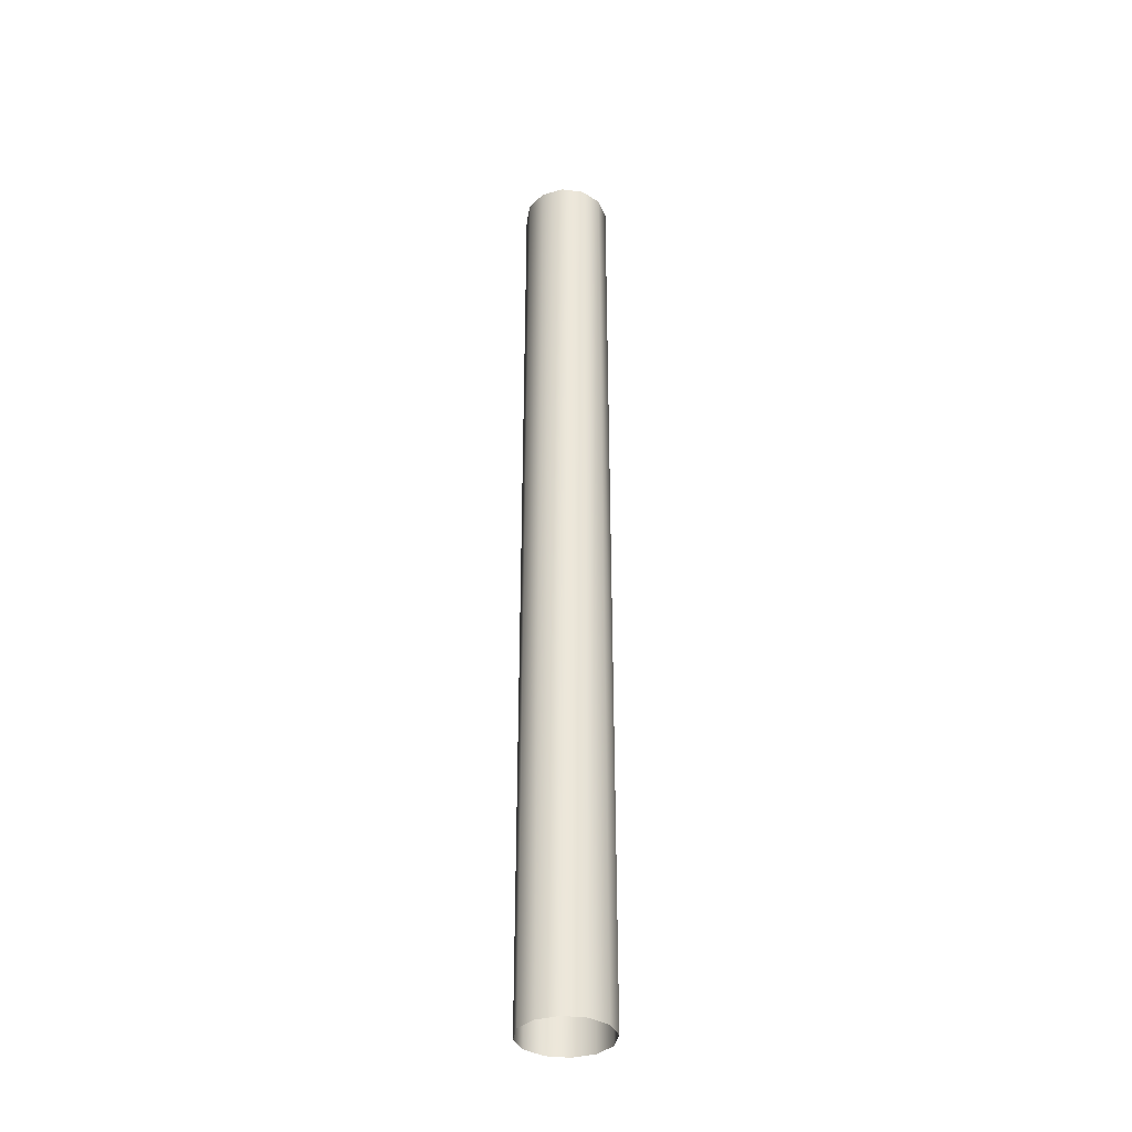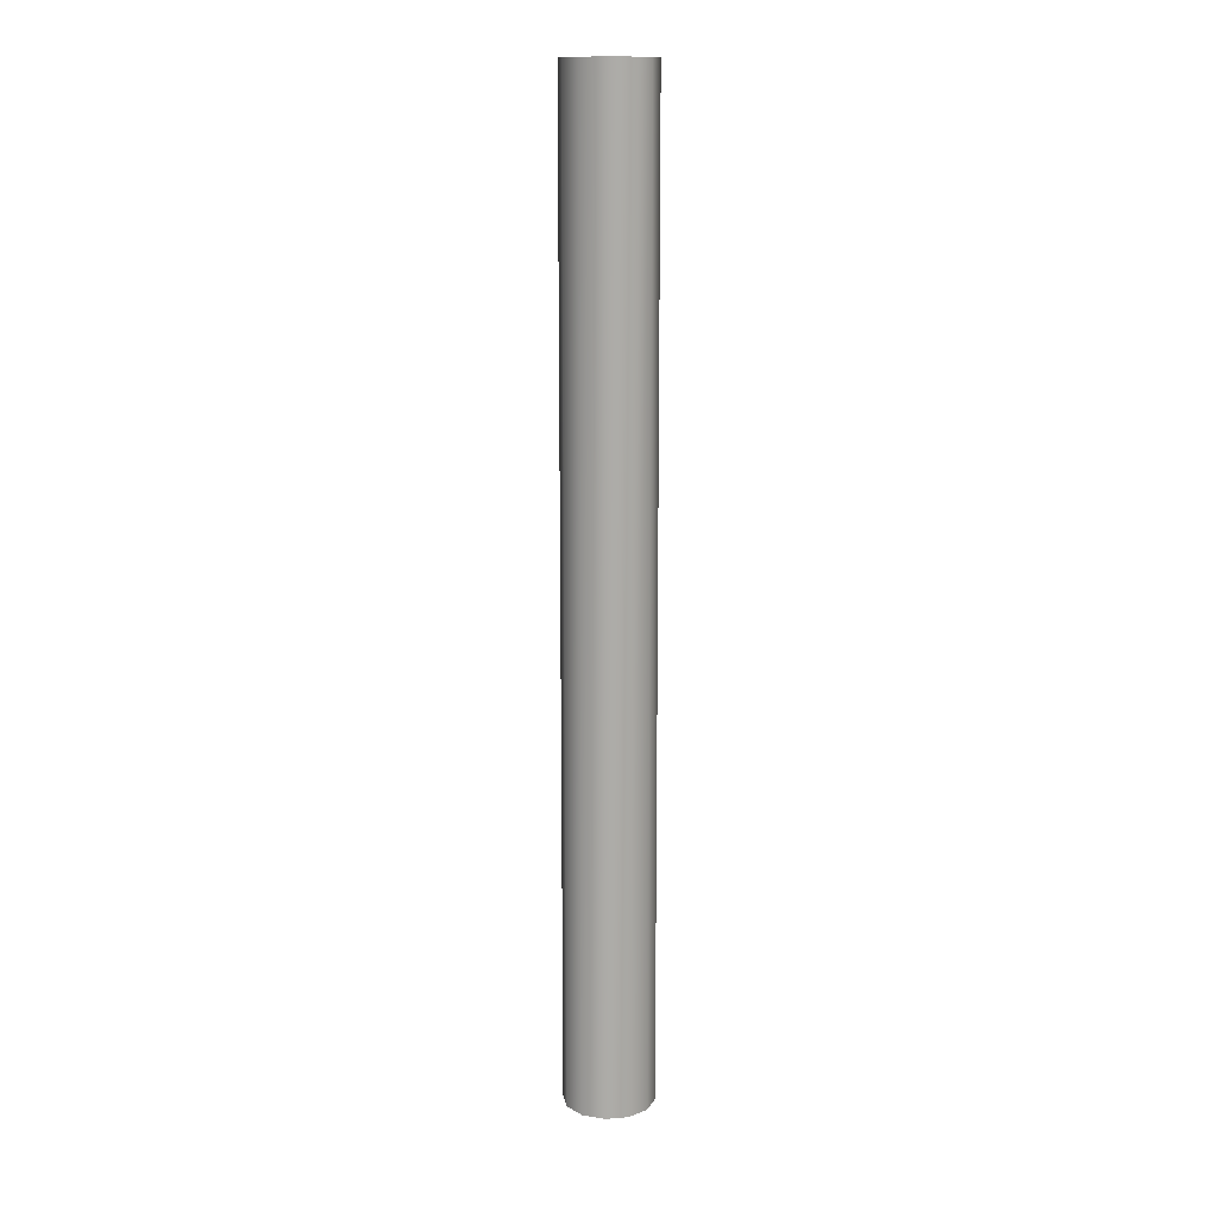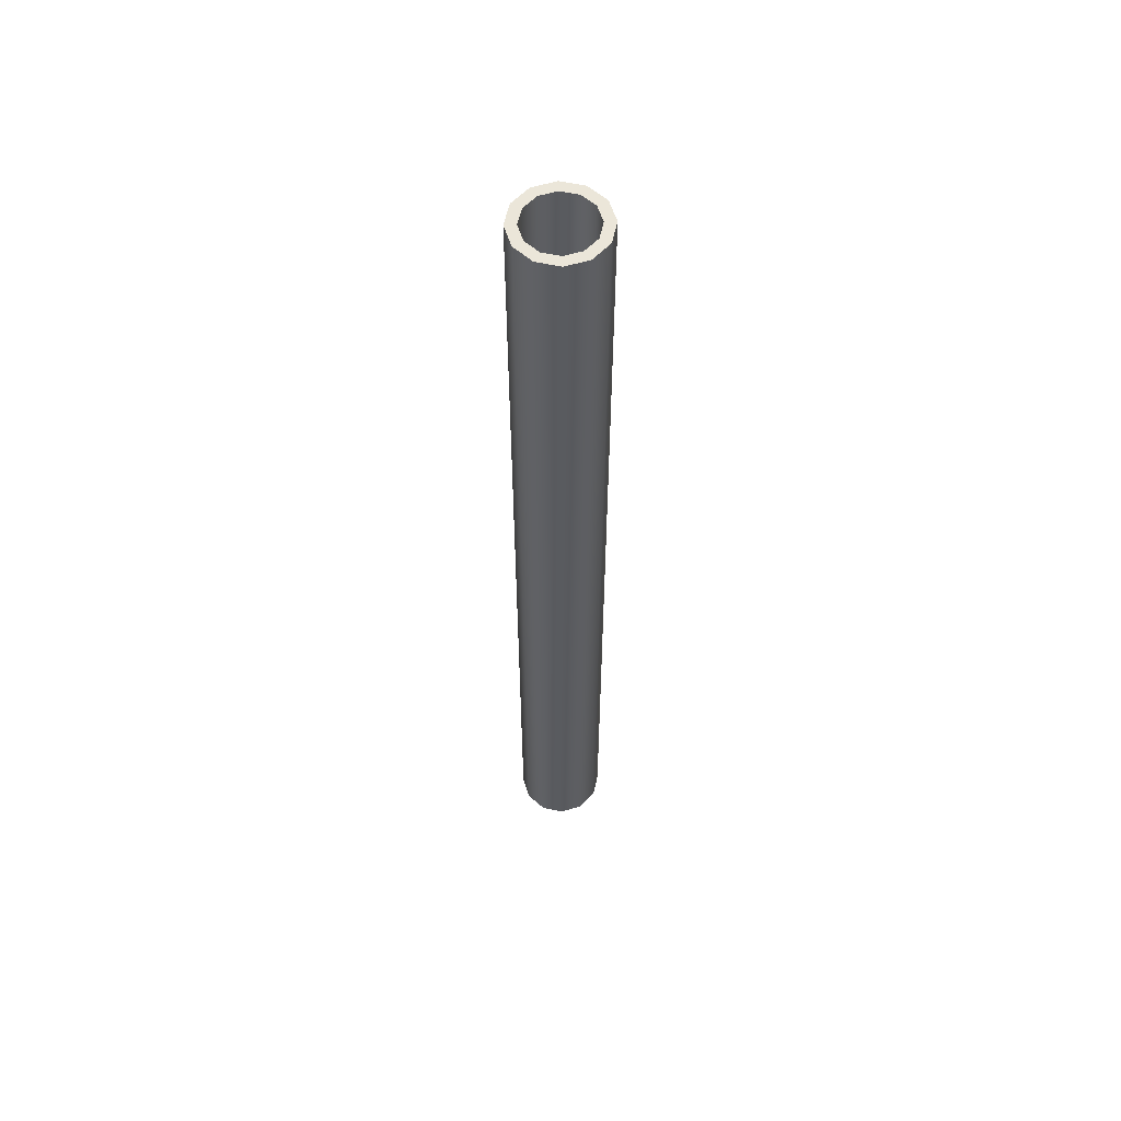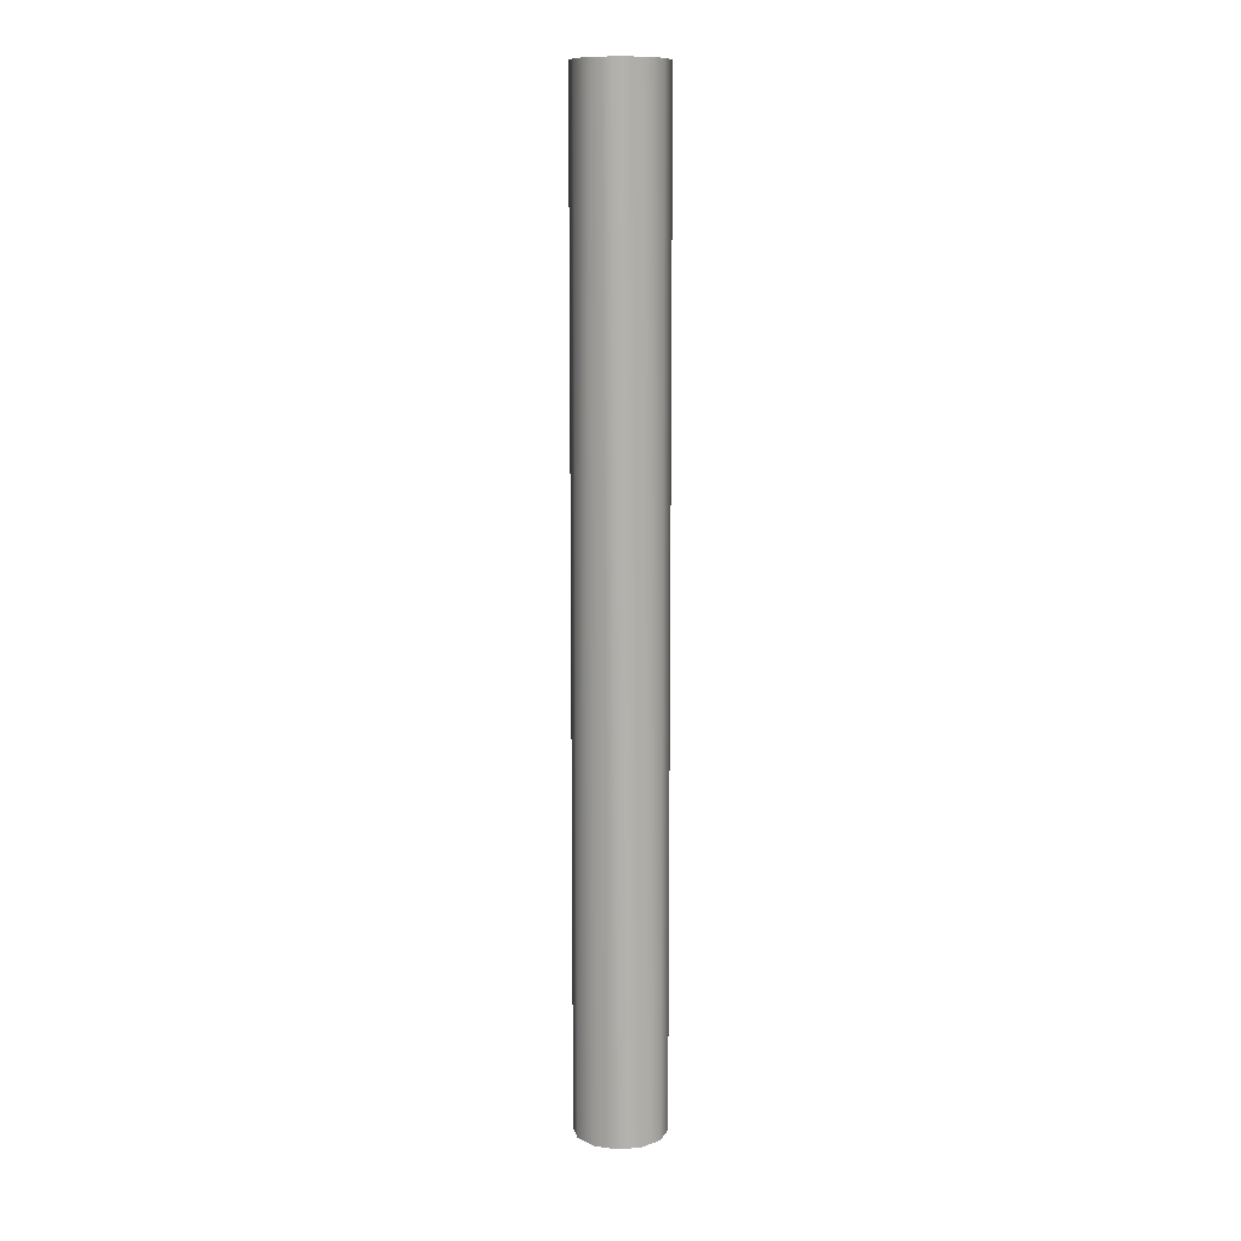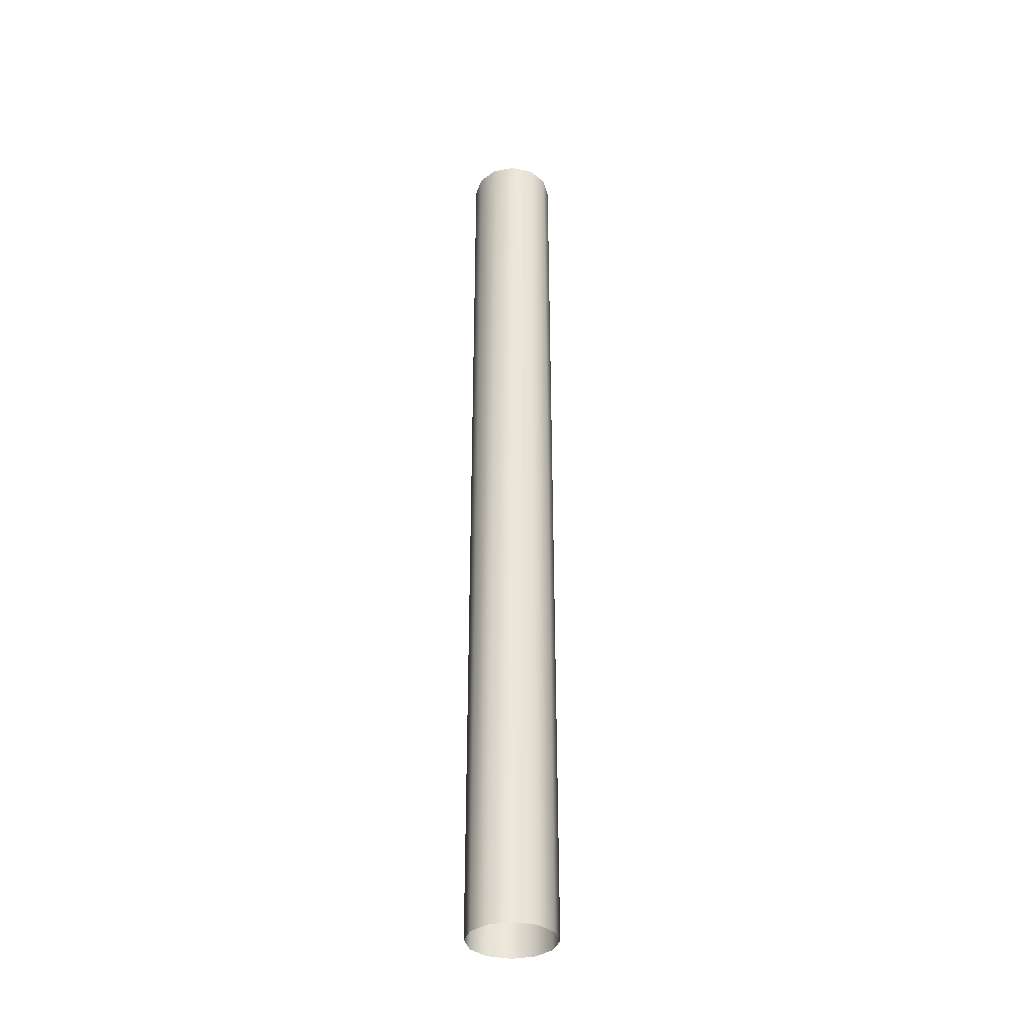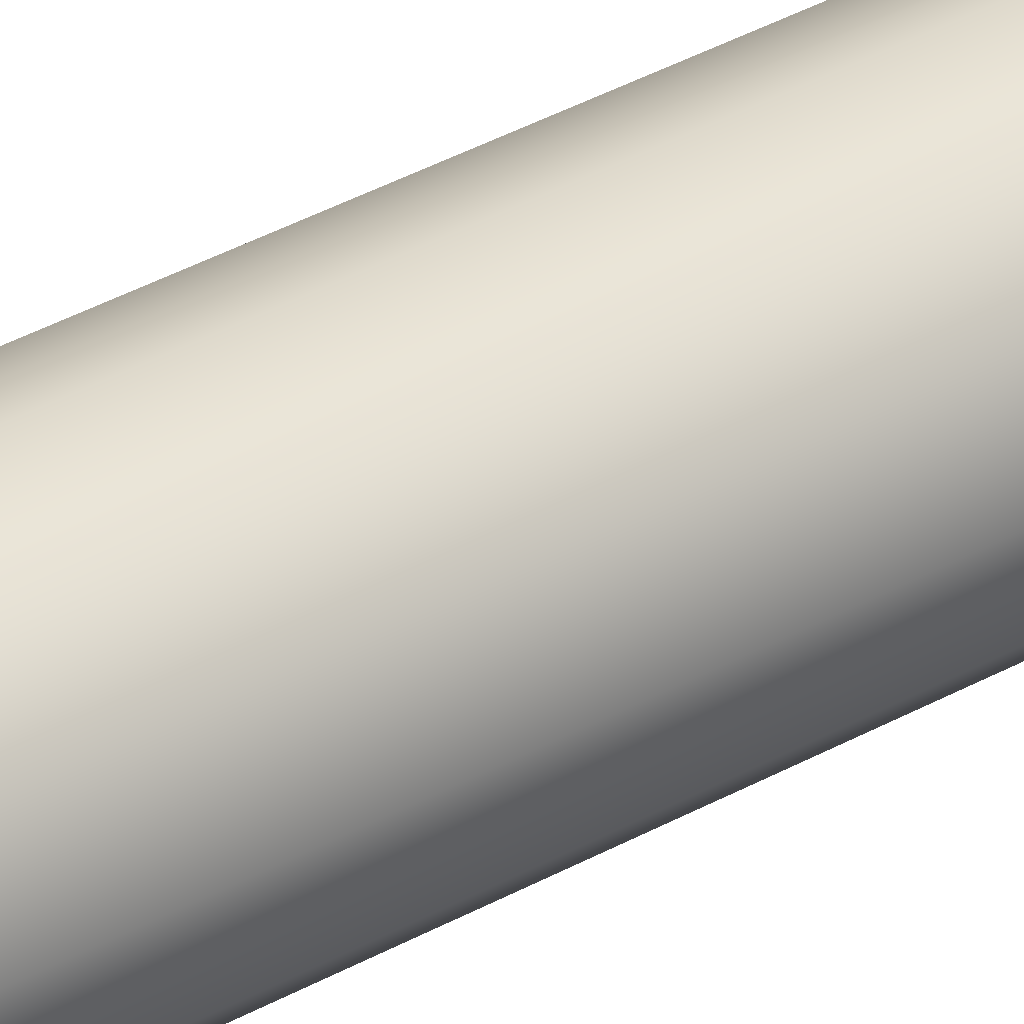
<metadata>
{"format":"obj","ext":"obj","renderer":"f3d","projection":"perspective","resolution":1024,"background":"white","views":[{"elev":-36.2,"azim":-54.5,"up":"+Z"},{"elev":13.7,"azim":-55.0,"up":"+Z"},{"elev":57.4,"azim":-152.4,"up":"+Z"},{"elev":11.0,"azim":33.5,"up":"+Z"},{"elev":-35.5,"azim":-121.5,"up":"+Z"},{"elev":31.7,"azim":50.3,"up":"+Y"}]}
</metadata>
<code>
v -0.05196 1.101 -2.575
v -0.06 1.131 -2.575
v -0.05196 1.161 -2.575
v -0.03 1.182 -2.575
v 0 1.191 -2.575
v 0.03 1.182 -2.575
v 0.05196 1.161 -2.575
v 0.06 1.131 -2.575
v 0.05196 1.101 -2.575
v 0.03 1.079 -2.575
v 0 1.071 -2.575
v -0.03 1.079 -2.575
v 0 1.131 -2.127
v -0.02278 1.091 -2.127
v -0.03945 1.108 -2.127
v -0.04555 1.131 -2.127
v -0.03945 1.153 -2.127
v -0.02278 1.17 -2.127
v -0 1.176 -2.127
v 0.02278 1.17 -2.127
v 0.03945 1.153 -2.127
v 0.04555 1.131 -2.127
v 0.03945 1.108 -2.127
v 0.02278 1.091 -2.127
v -0 1.085 -2.127
v -0.03 1.079 -1.266
v -0.05196 1.101 -1.266
v -0.06 1.131 -1.266
v -0.05196 1.161 -1.266
v -0.03 1.182 -1.266
v 0 1.191 -1.266
v 0.03 1.182 -1.266
v 0.05196 1.161 -1.266
v 0.06 1.131 -1.266
v 0.05196 1.101 -1.266
v 0.03 1.079 -1.266
v 0 1.071 -1.266
v -0 1.085 -1.266
v 0.02278 1.091 -1.266
v 0.03945 1.108 -1.266
v 0.04555 1.131 -1.266
v 0.03945 1.153 -1.266
v 0.02278 1.17 -1.266
v -0 1.176 -1.266
v -0.02278 1.17 -1.266
v -0.03945 1.153 -1.266
v -0.04555 1.131 -1.266
v -0.03945 1.108 -1.266
v -0.02278 1.091 -1.266
g KV-VI_Barrel_Rear
f 34 8 7 33
f 37 11 10 36
f 36 10 9 35
f 35 9 8 34
f 33 7 6 32
f 32 6 5 31
f 30 31 5 4
f 29 30 4 3
f 28 29 3 2
f 27 28 2 1
f 26 27 1 12
f 37 26 12 11
f 14 13 15
f 15 13 16
f 16 13 17
f 17 13 18
f 18 13 19
f 19 13 20
f 20 13 21
f 21 13 22
f 22 13 23
f 23 13 24
f 25 13 14
f 24 13 25
f 36 39 38 37
f 37 38 49 26
f 35 40 39 36
f 34 41 40 35
f 33 42 41 34
f 32 43 42 33
f 31 44 43 32
f 30 45 44 31
f 29 46 45 30
f 28 47 46 29
f 27 48 47 28
f 26 49 48 27
f 14 15 48 49
f 15 16 47 48
f 16 17 46 47
f 17 18 45 46
f 18 19 44 45
f 19 20 43 44
f 20 21 42 43
f 21 22 41 42
f 22 23 40 41
f 23 24 39 40
f 38 25 14 49
f 24 25 38 39

</code>
